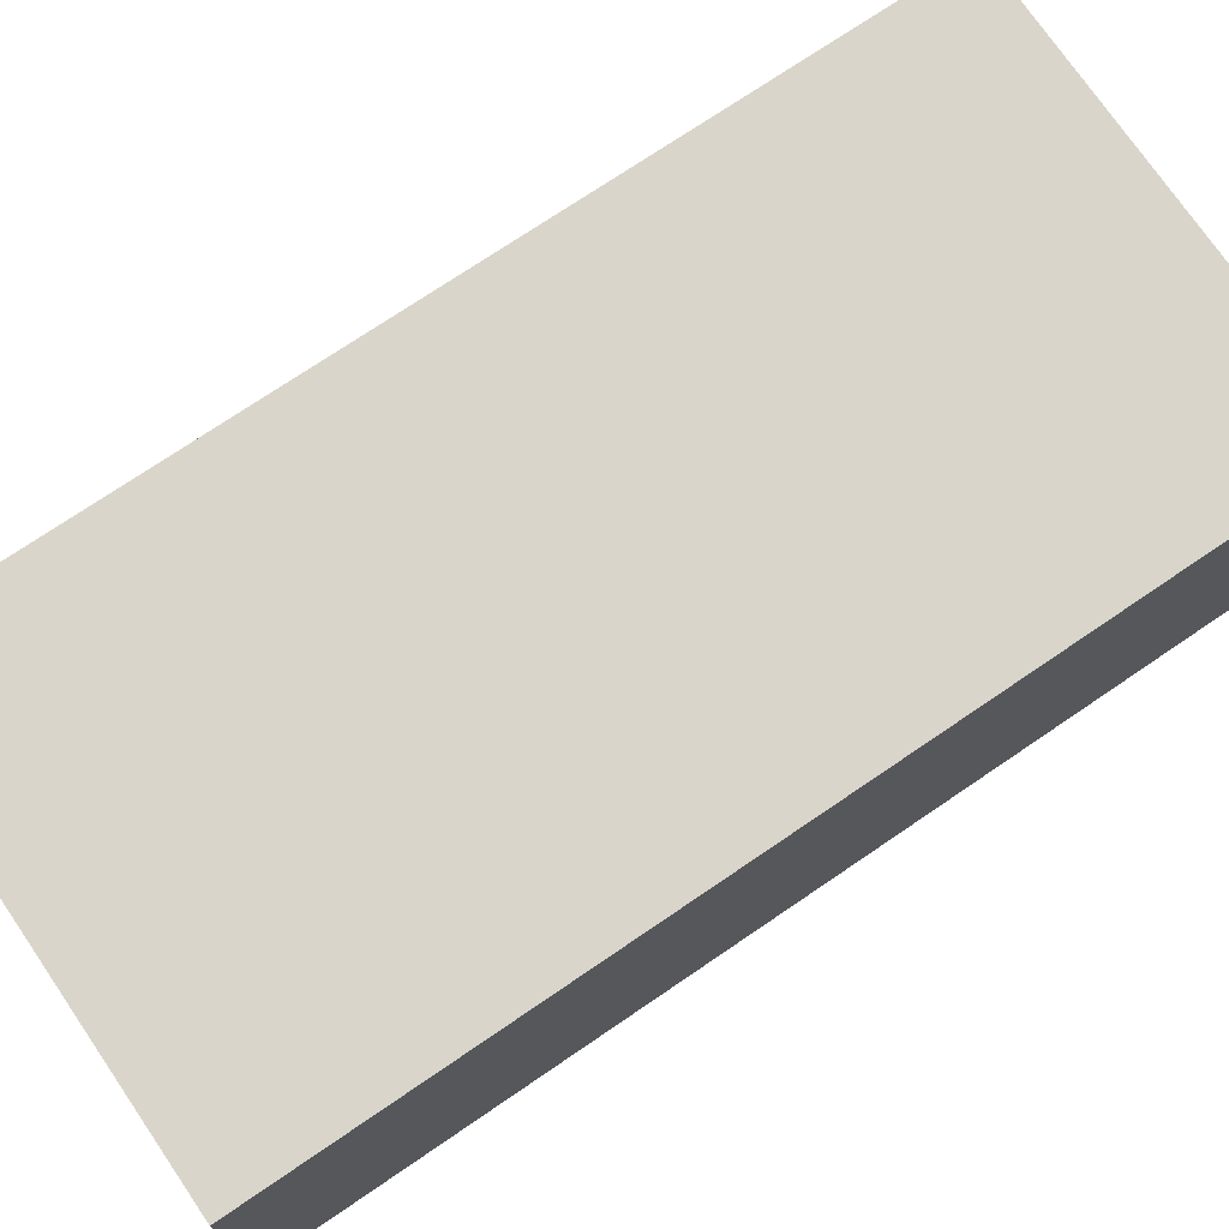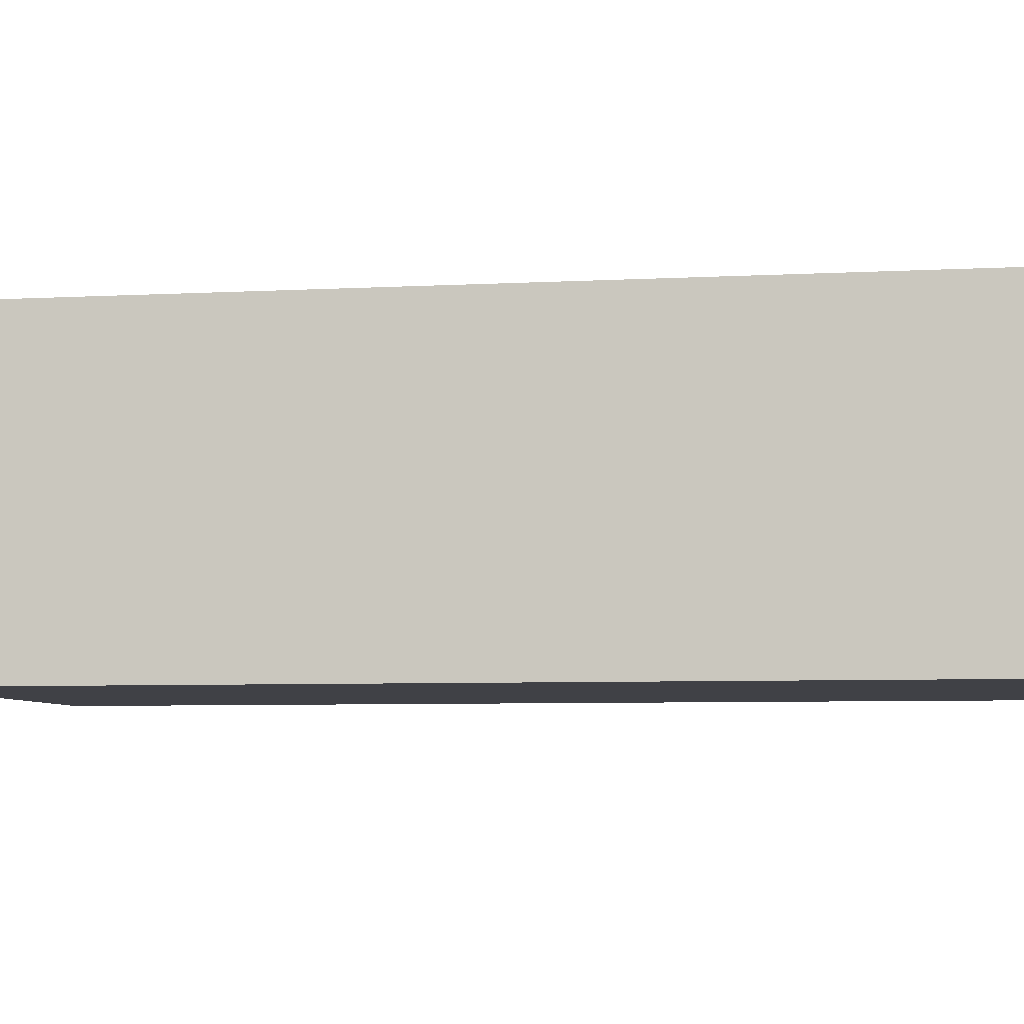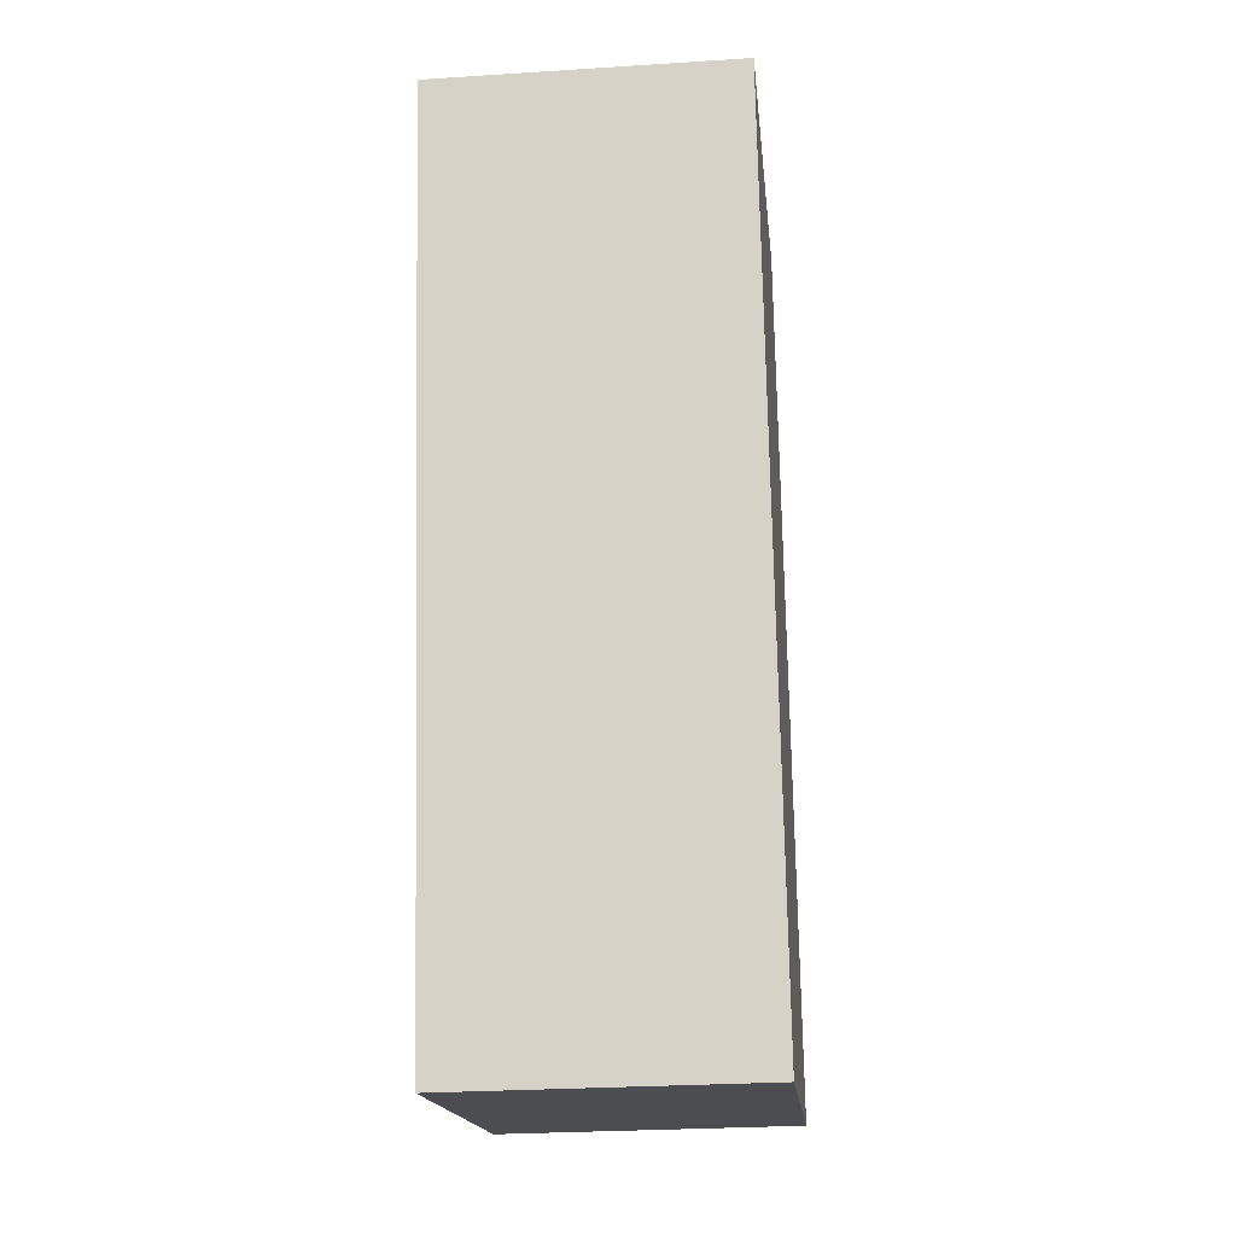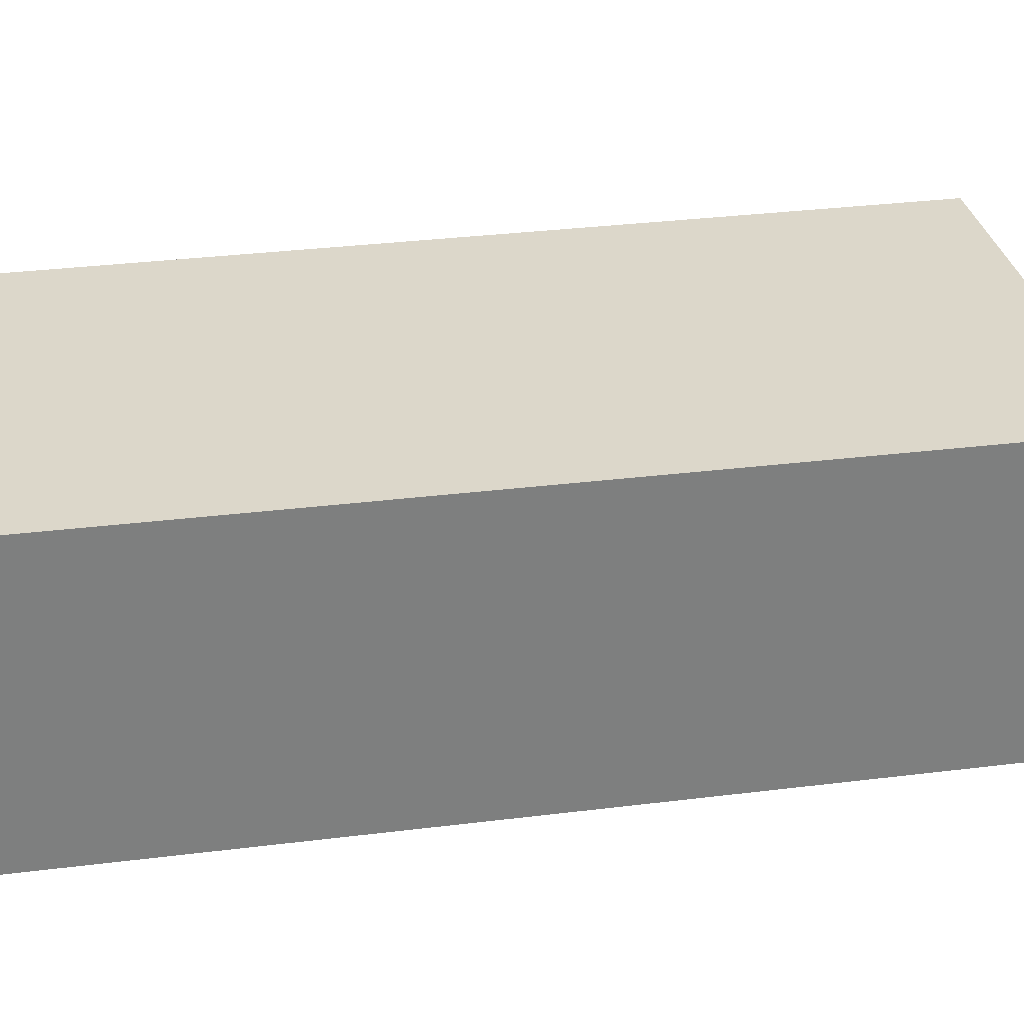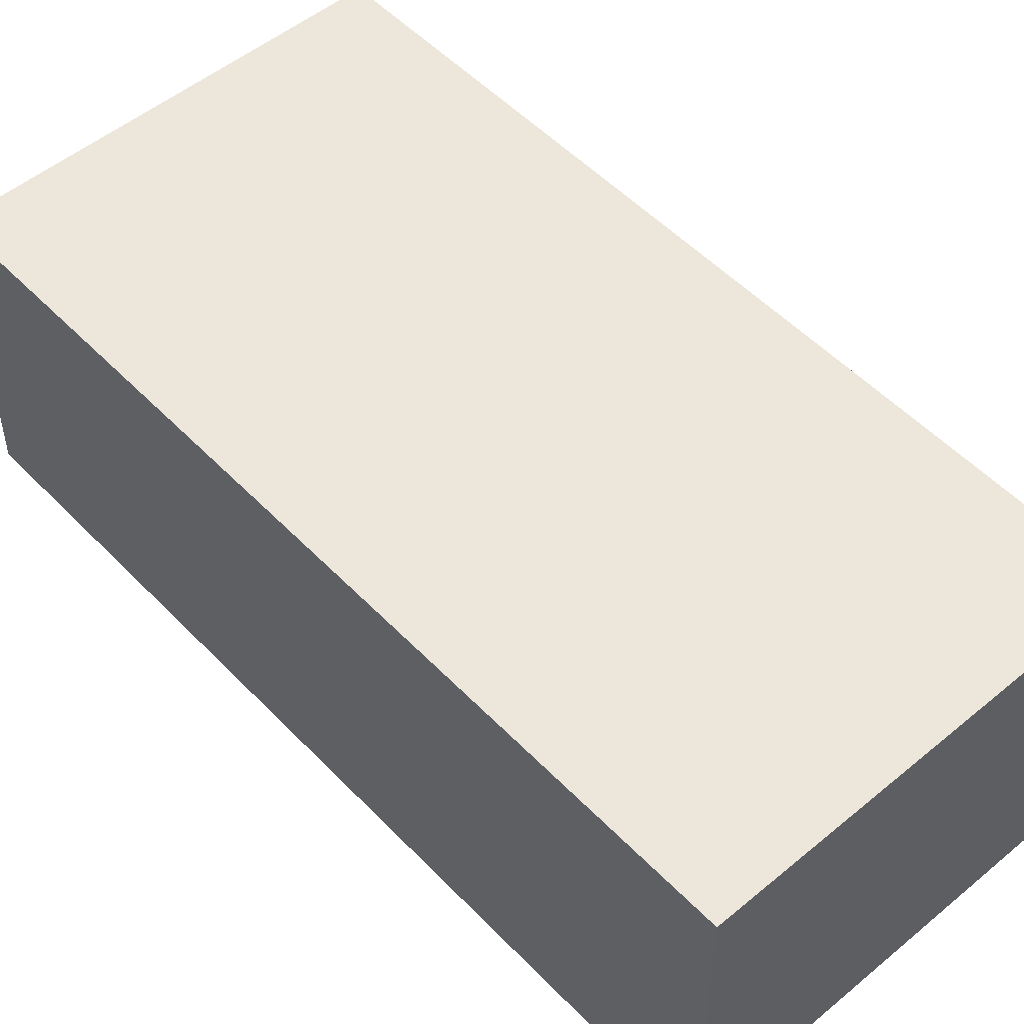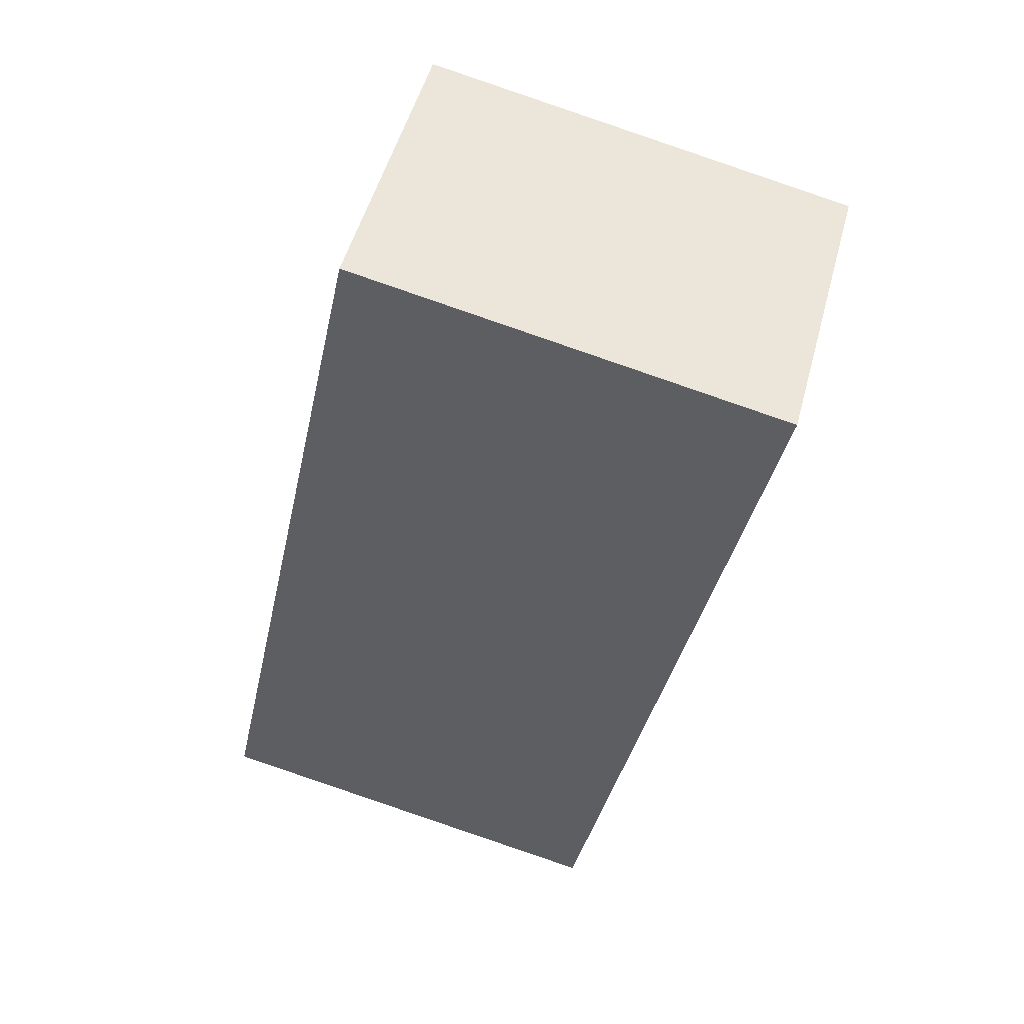
<metadata>
{"format":"obj","ext":"obj","renderer":"f3d","projection":"perspective","resolution":1024,"background":"white","views":[{"elev":74.2,"azim":43.9,"up":"+Y"},{"elev":-6.0,"azim":87.7,"up":"+Y"},{"elev":-27.8,"azim":-84.4,"up":"+Z"},{"elev":30.8,"azim":-112.3,"up":"+Y"},{"elev":51.5,"azim":126.2,"up":"+Y"},{"elev":50.4,"azim":-165.2,"up":"+Z"}]}
</metadata>
<code>
v  1.584 2.55 -7.403
v  3.601 2.55 0.756
v  5.16 2.55 -6.668
v  0 2.55 1.561e-16
v  5.16 4.083e-16 -6.668
v  1.584 4.533e-16 -7.403
v  0 0 0
v  3.601 -4.629e-17 0.756
g defaultobject
f 1 2 3
f 2 1 4
f 5 1 3
f 1 5 6
f 6 4 1
f 4 6 7
f 7 2 4
f 2 7 8
f 8 3 2
f 3 8 5
f 8 6 5
f 6 8 7

</code>
